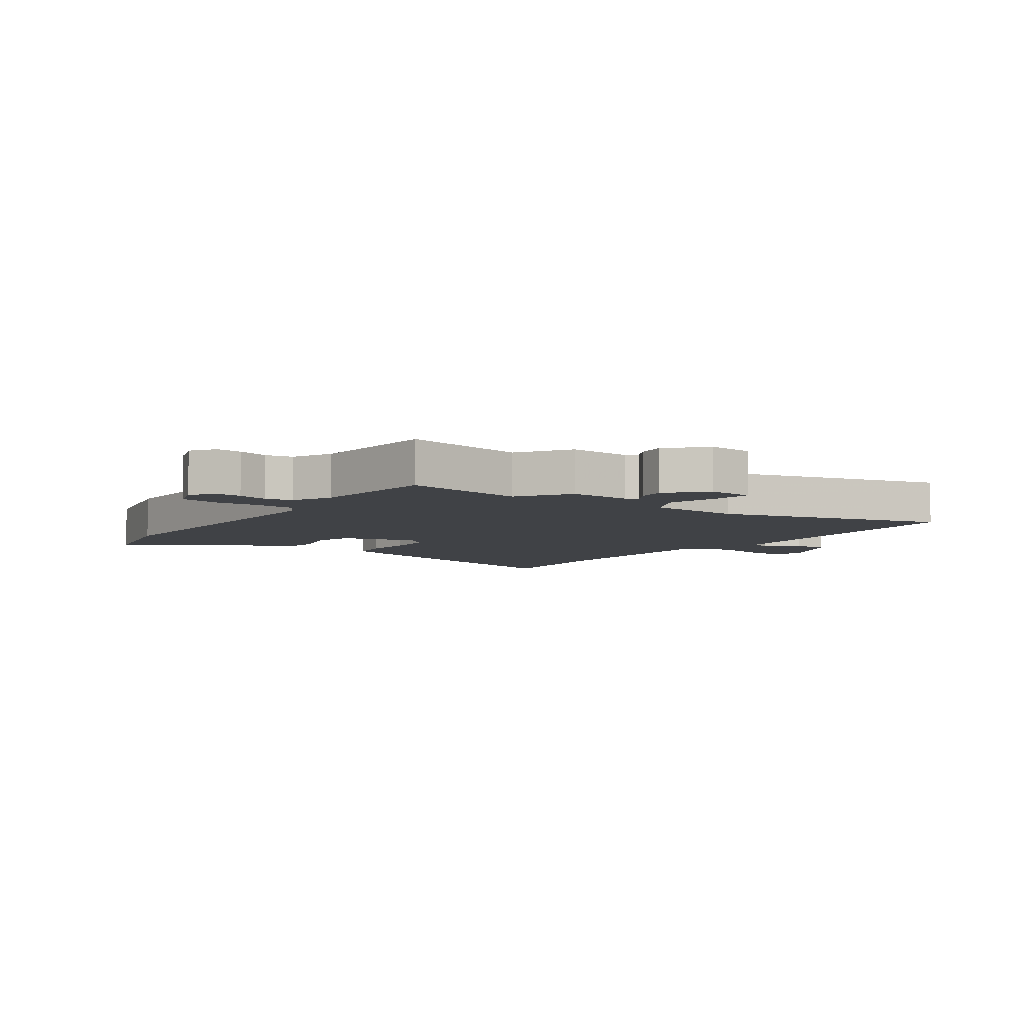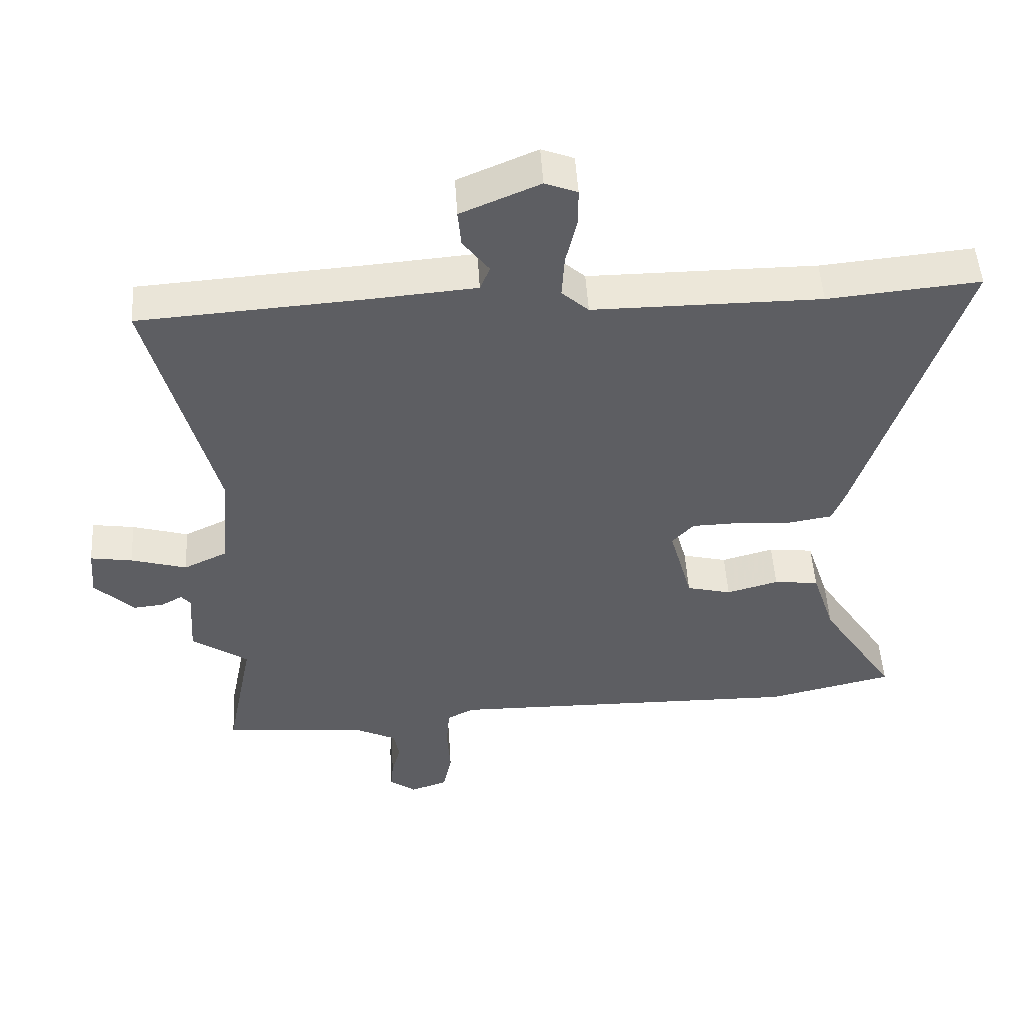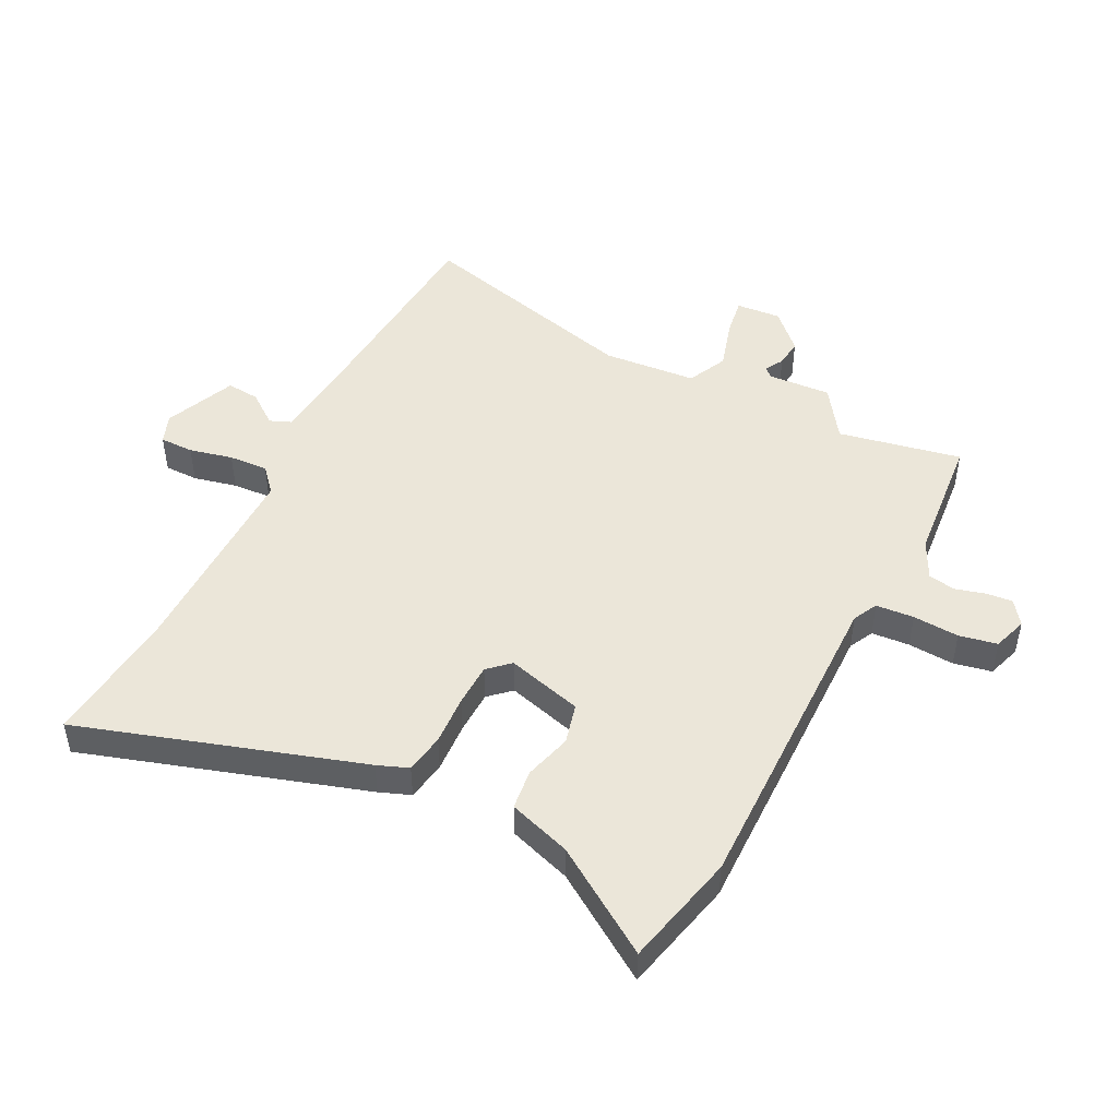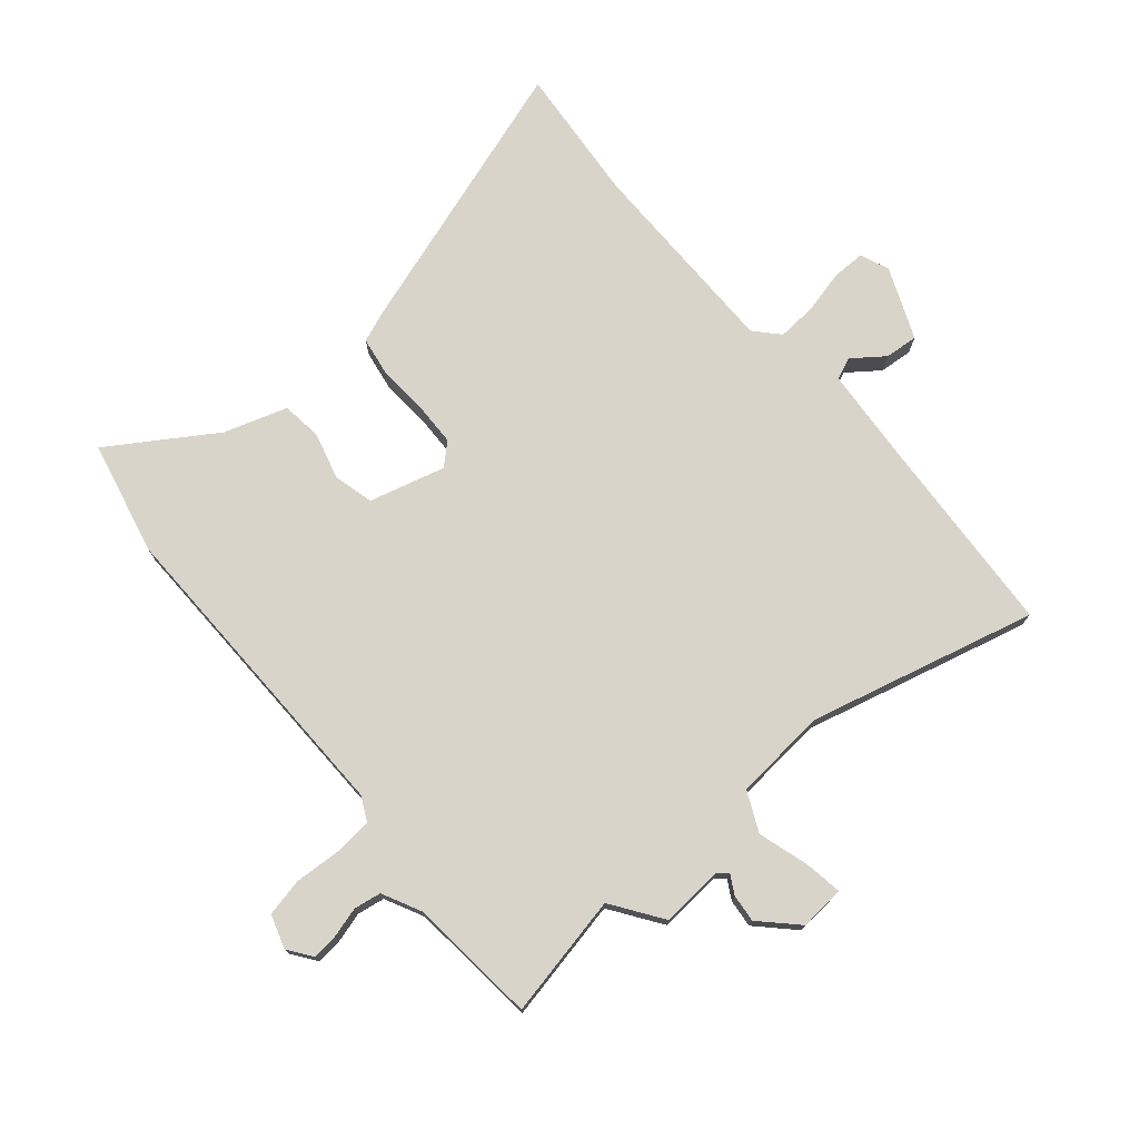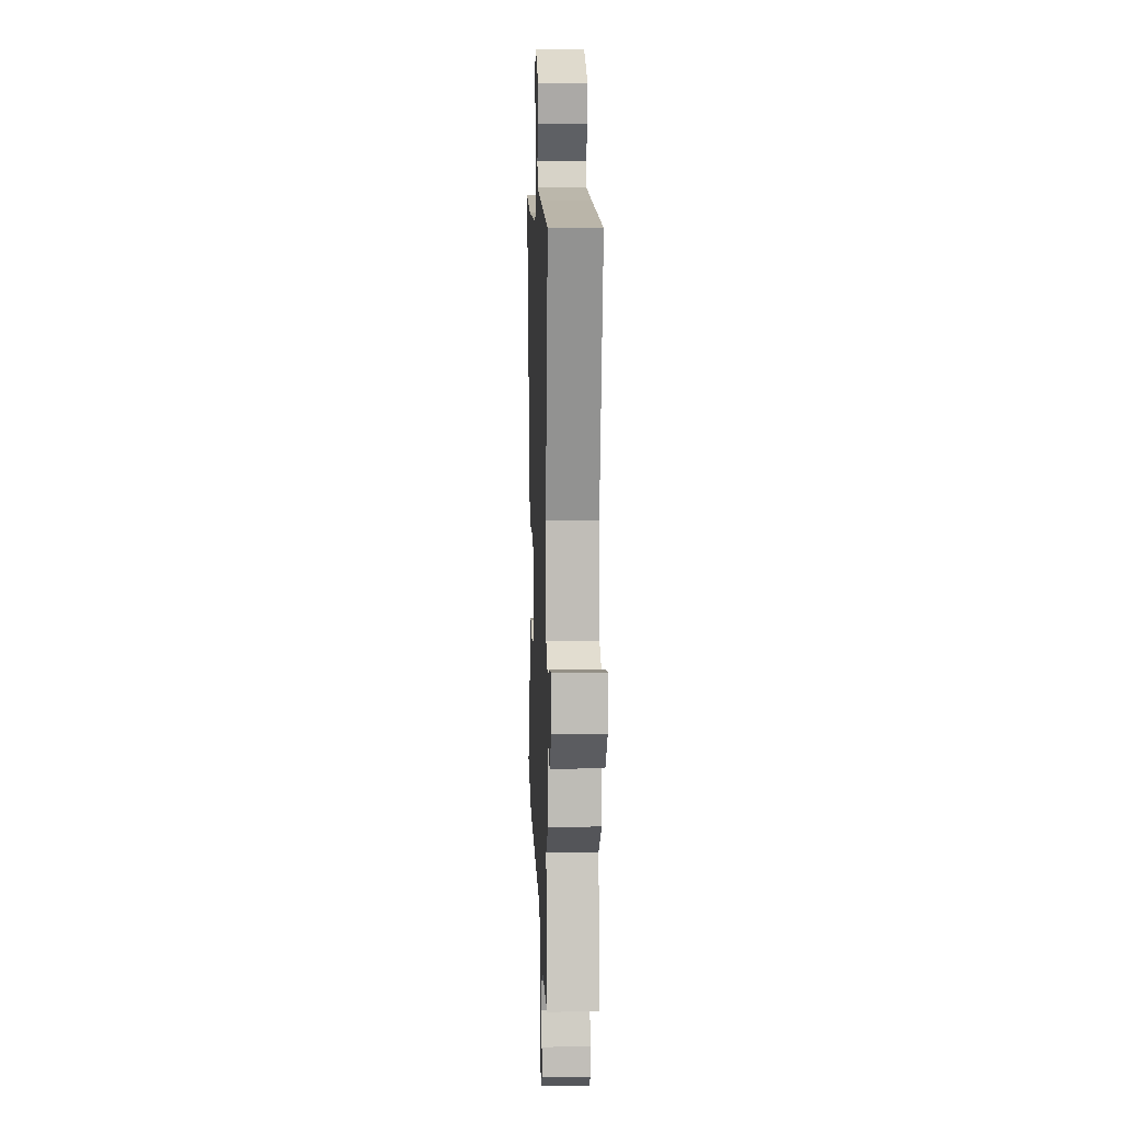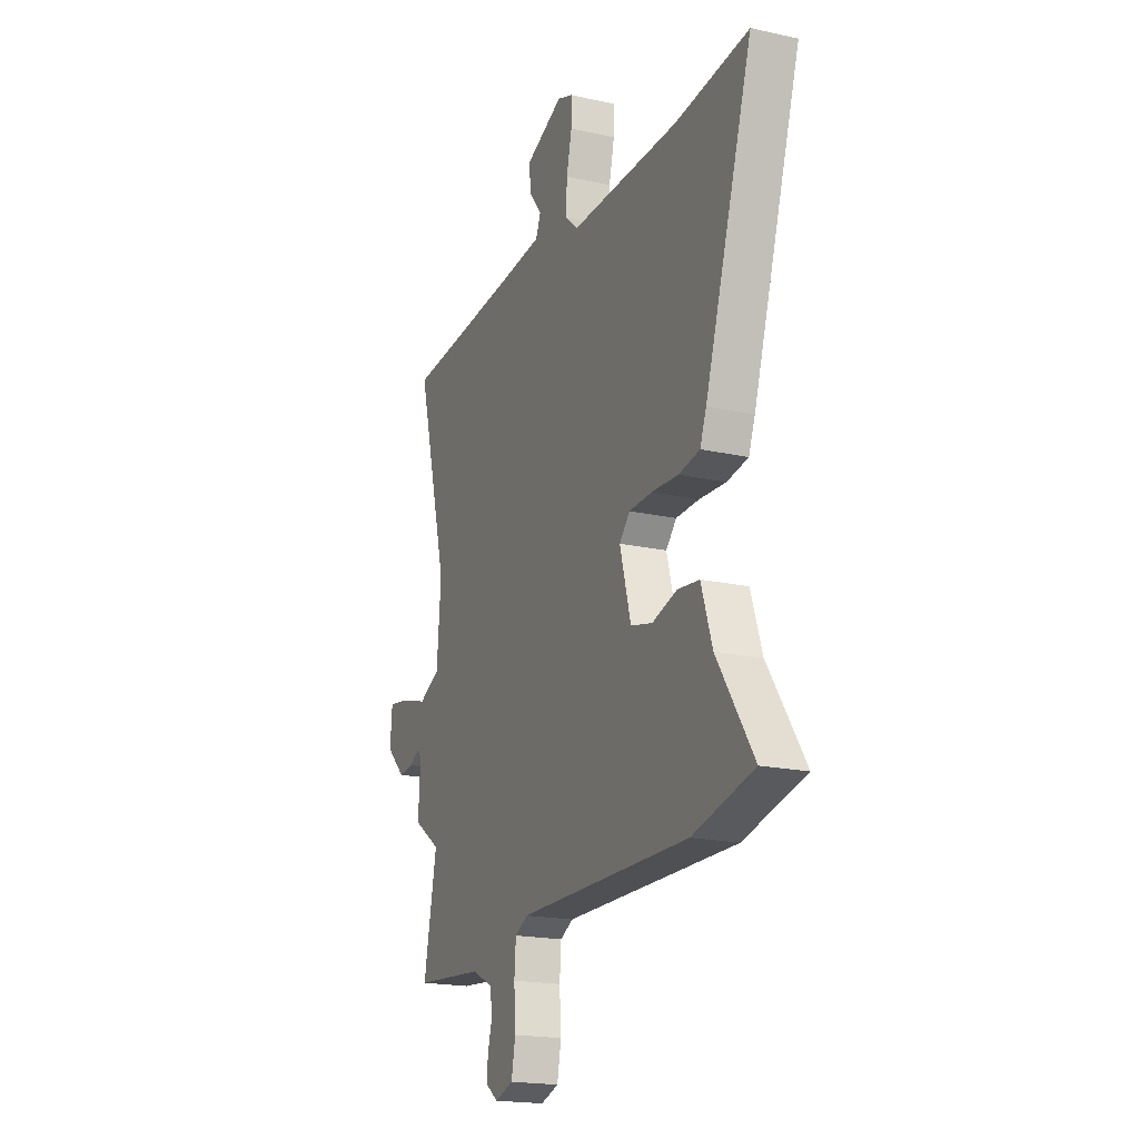
<metadata>
{"format":"obj","ext":"obj","renderer":"f3d","projection":"perspective","resolution":1024,"background":"white","views":[{"elev":-6.1,"azim":-124.9,"up":"+Y"},{"elev":50.2,"azim":-3.5,"up":"+Z"},{"elev":47.9,"azim":116.9,"up":"+Y"},{"elev":75.0,"azim":-130.6,"up":"+Y"},{"elev":9.5,"azim":-91.9,"up":"+Z"},{"elev":-19.2,"azim":67.2,"up":"+Z"}]}
</metadata>
<code>
v -0.505 0.07 -0.526
v -0.464 0.07 -0.319
v -0.55 0.07 -0.26
v -0.543 0.07 -0.155
v -0.557 0.07 -0.138
v -0.589 0.07 -0.156
v -0.636 0.07 -0.161
v -0.696 0.07 -0.102
v -0.69 0.07 -0.026
v -0.626 0.07 -0.036
v -0.541 0.07 -0.061
v -0.474 0.07 -0.029
v -0.461 0.07 0.129
v -0.56 0.07 0.512
v -0.214 0.07 0.536
v -0.056 0.07 0.549
v -0.041 0.07 0.586
v -0.081 0.07 0.639
v -0.086 0.07 0.695
v 0.034 0.07 0.746
v 0.083 0.07 0.727
v 0.083 0.07 0.67
v 0.066 0.07 0.597
v 0.062 0.07 0.531
v 0.103 0.07 0.494
v 0.45 0.07 0.495
v 0.681 0.07 0.517
v 0.53 0.07 0.044
v 0.51 0.07 -0.008
v 0.443 0.07 -0.019
v 0.359 0.07 -0.014
v 0.286 0.07 -0.016
v 0.253 0.07 -0.052
v 0.288 0.07 -0.18
v 0.356 0.07 -0.197
v 0.435 0.07 -0.175
v 0.503 0.07 -0.183
v 0.538 0.07 -0.289
v 0.653 0.07 -0.464
v 0.461 0.07 -0.509
v -0.081 0.07 -0.502
v -0.122 0.07 -0.523
v -0.127 0.07 -0.587
v -0.122 0.07 -0.665
v -0.135 0.07 -0.729
v -0.192 0.07 -0.748
v -0.232 0.07 -0.719
v -0.228 0.07 -0.675
v -0.214 0.07 -0.624
v -0.222 0.07 -0.578
v -0.287 0.07 -0.546
v -0.505 0 -0.526
v -0.464 0 -0.319
v -0.55 0 -0.26
v -0.543 0 -0.155
v -0.557 0 -0.138
v -0.589 0 -0.156
v -0.636 0 -0.161
v -0.696 0 -0.102
v -0.69 0 -0.026
v -0.626 0 -0.036
v -0.541 0 -0.061
v -0.474 0 -0.029
v -0.461 0 0.129
v -0.56 0 0.512
v -0.214 0 0.536
v -0.056 0 0.549
v -0.041 0 0.586
v -0.081 0 0.639
v -0.086 0 0.695
v 0.034 0 0.746
v 0.083 0 0.727
v 0.083 0 0.67
v 0.066 0 0.597
v 0.062 0 0.531
v 0.103 0 0.494
v 0.45 0 0.495
v 0.681 0 0.517
v 0.53 0 0.044
v 0.51 0 -0.008
v 0.443 0 -0.019
v 0.359 0 -0.014
v 0.286 0 -0.016
v 0.253 0 -0.052
v 0.288 0 -0.18
v 0.356 0 -0.197
v 0.435 0 -0.175
v 0.503 0 -0.183
v 0.538 0 -0.289
v 0.653 0 -0.464
v 0.461 0 -0.509
v -0.081 0 -0.502
v -0.122 0 -0.523
v -0.127 0 -0.587
v -0.122 0 -0.665
v -0.135 0 -0.729
v -0.192 0 -0.748
v -0.232 0 -0.719
v -0.228 0 -0.675
v -0.214 0 -0.624
v -0.222 0 -0.578
v -0.287 0 -0.546
f 47 48 49
f 46 47 49
f 45 46 49
f 44 45 49
f 43 44 49
f 42 43 49 50
f 38 39 40 41
f 37 38 41
f 36 37 41
f 35 36 41
f 34 35 41 42
f 42 50 51
f 34 42 51
f 33 34 51
f 29 30 31
f 28 29 31
f 27 28 31
f 26 27 31
f 25 26 31 32
f 51 1 2
f 33 51 2
f 32 33 2
f 25 32 2
f 24 25 2
f 21 22 23
f 20 21 23
f 19 20 23
f 18 19 23
f 17 18 23
f 13 14 15
f 12 13 15 16
f 9 10 11
f 8 9 11
f 7 8 11
f 6 7 11
f 5 6 11
f 4 5 11 12
f 3 4 12 16
f 24 2 3 16
f 16 17 23 24
f 100 99 98
f 100 98 97
f 100 97 96
f 100 96 95
f 100 95 94
f 101 100 94 93
f 92 91 90 89
f 92 89 88
f 92 88 87
f 92 87 86
f 93 92 86 85
f 102 101 93
f 102 93 85
f 102 85 84
f 82 81 80
f 82 80 79
f 82 79 78
f 82 78 77
f 83 82 77 76
f 53 52 102
f 53 102 84
f 53 84 83
f 53 83 76
f 53 76 75
f 74 73 72
f 74 72 71
f 74 71 70
f 74 70 69
f 74 69 68
f 66 65 64
f 67 66 64 63
f 62 61 60
f 62 60 59
f 62 59 58
f 62 58 57
f 62 57 56
f 63 62 56 55
f 67 63 55 54
f 67 54 53 75
f 75 74 68 67
f 1 52 53 2
f 2 53 54 3
f 3 54 55 4
f 4 55 56 5
f 5 56 57 6
f 6 57 58 7
f 7 58 59 8
f 8 59 60 9
f 9 60 61 10
f 10 61 62 11
f 11 62 63 12
f 12 63 64 13
f 13 64 65 14
f 14 65 66 15
f 15 66 67 16
f 16 67 68 17
f 17 68 69 18
f 18 69 70 19
f 19 70 71 20
f 20 71 72 21
f 21 72 73 22
f 22 73 74 23
f 23 74 75 24
f 24 75 76 25
f 25 76 77 26
f 26 77 78 27
f 27 78 79 28
f 28 79 80 29
f 29 80 81 30
f 30 81 82 31
f 31 82 83 32
f 32 83 84 33
f 33 84 85 34
f 34 85 86 35
f 35 86 87 36
f 36 87 88 37
f 37 88 89 38
f 38 89 90 39
f 39 90 91 40
f 40 91 92 41
f 41 92 93 42
f 42 93 94 43
f 43 94 95 44
f 44 95 96 45
f 45 96 97 46
f 46 97 98 47
f 47 98 99 48
f 48 99 100 49
f 49 100 101 50
f 50 101 102 51
f 51 102 52 1

</code>
